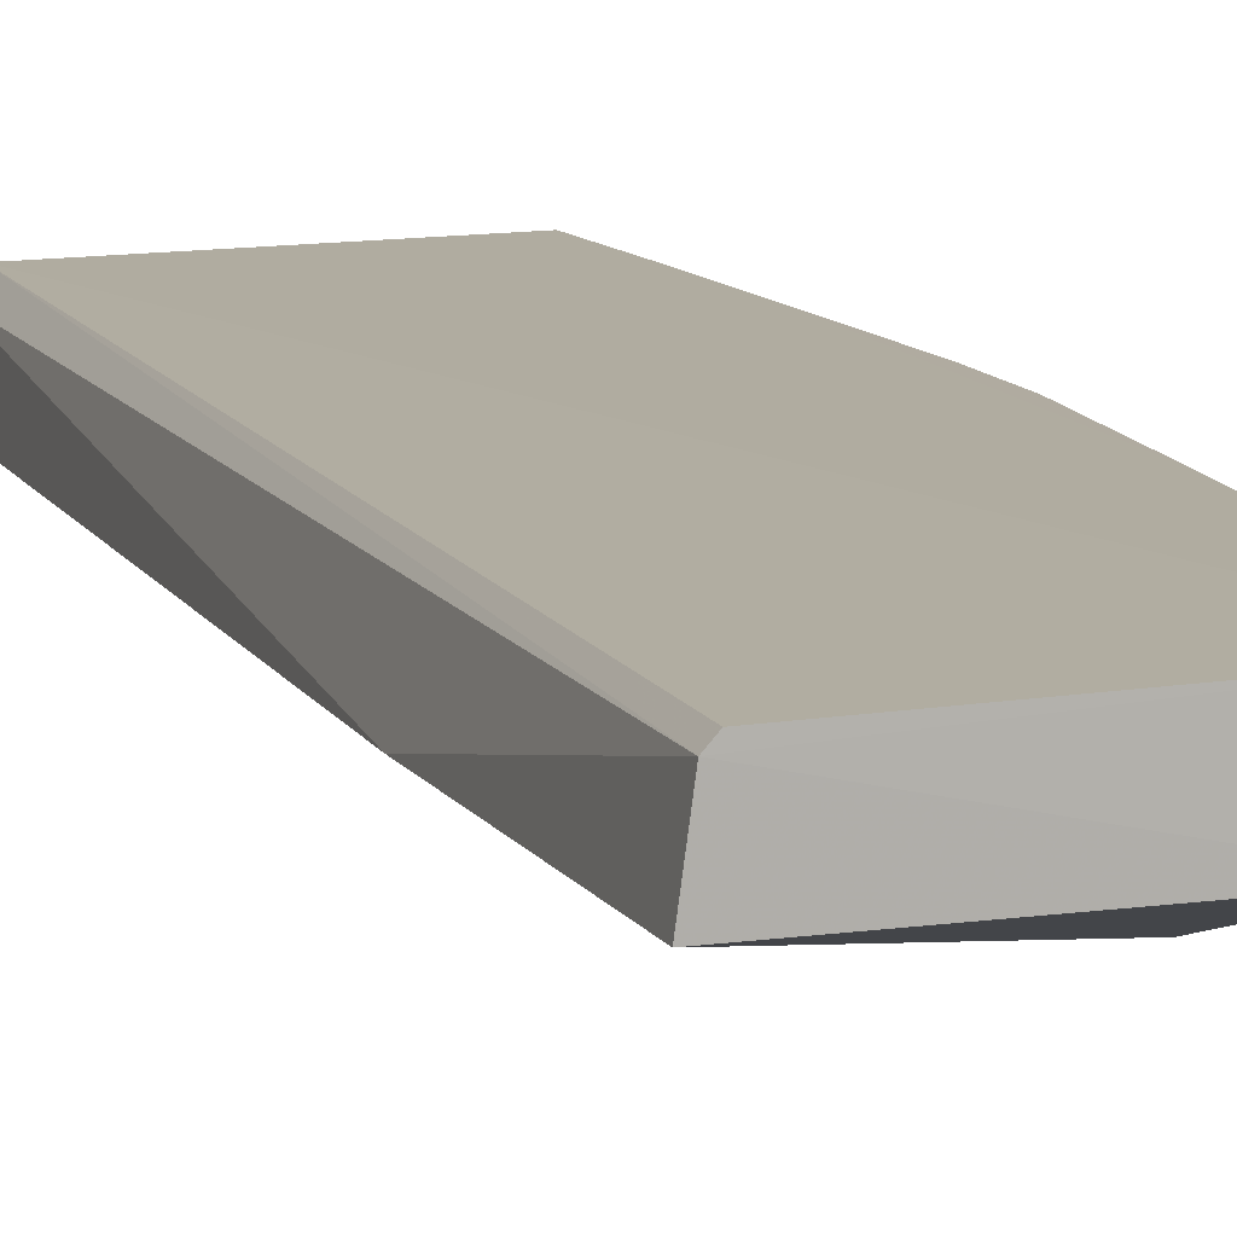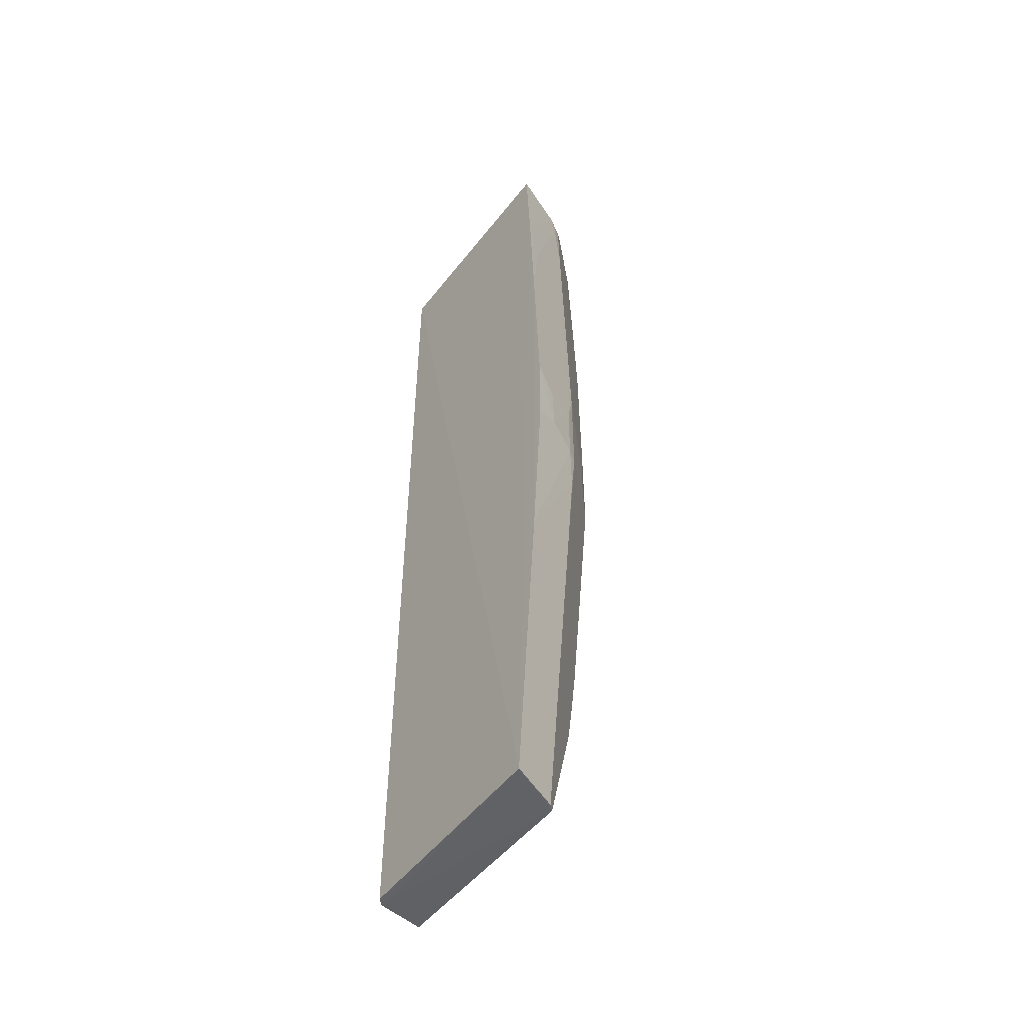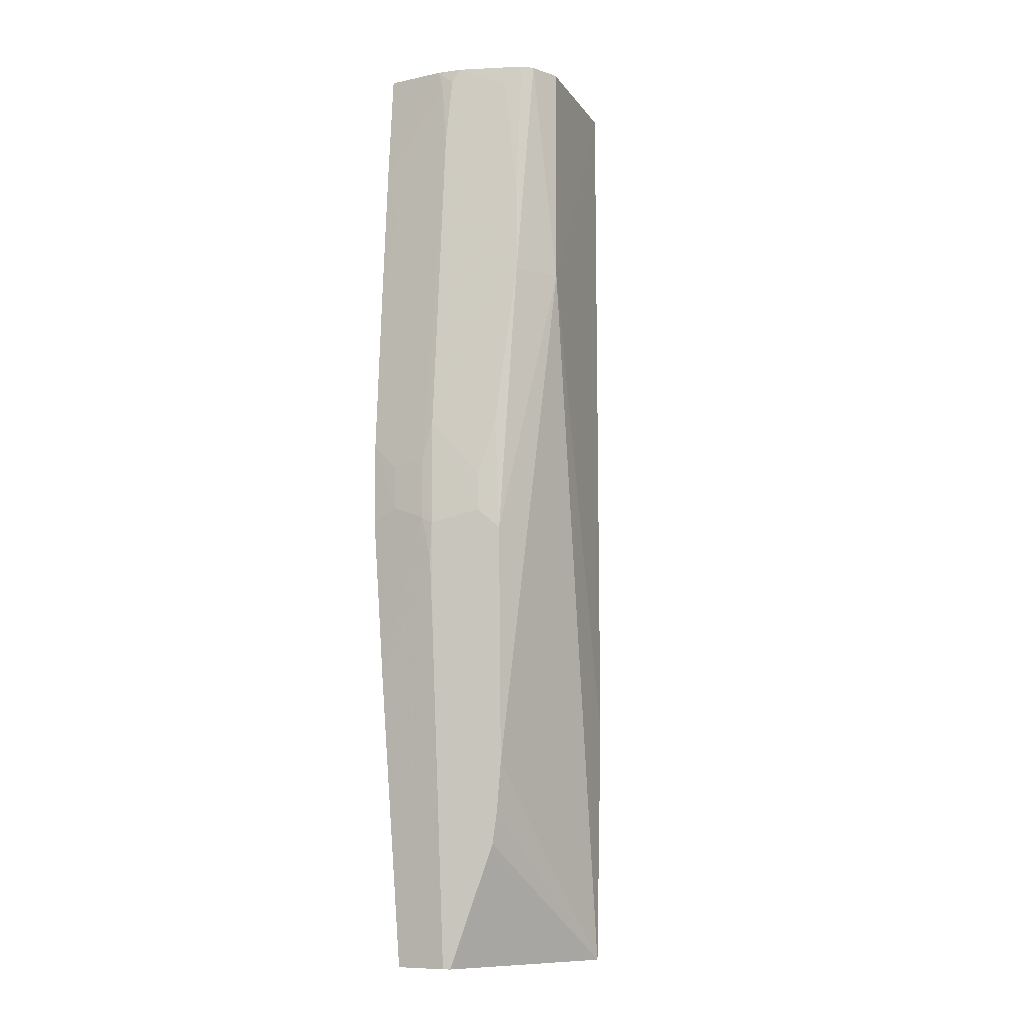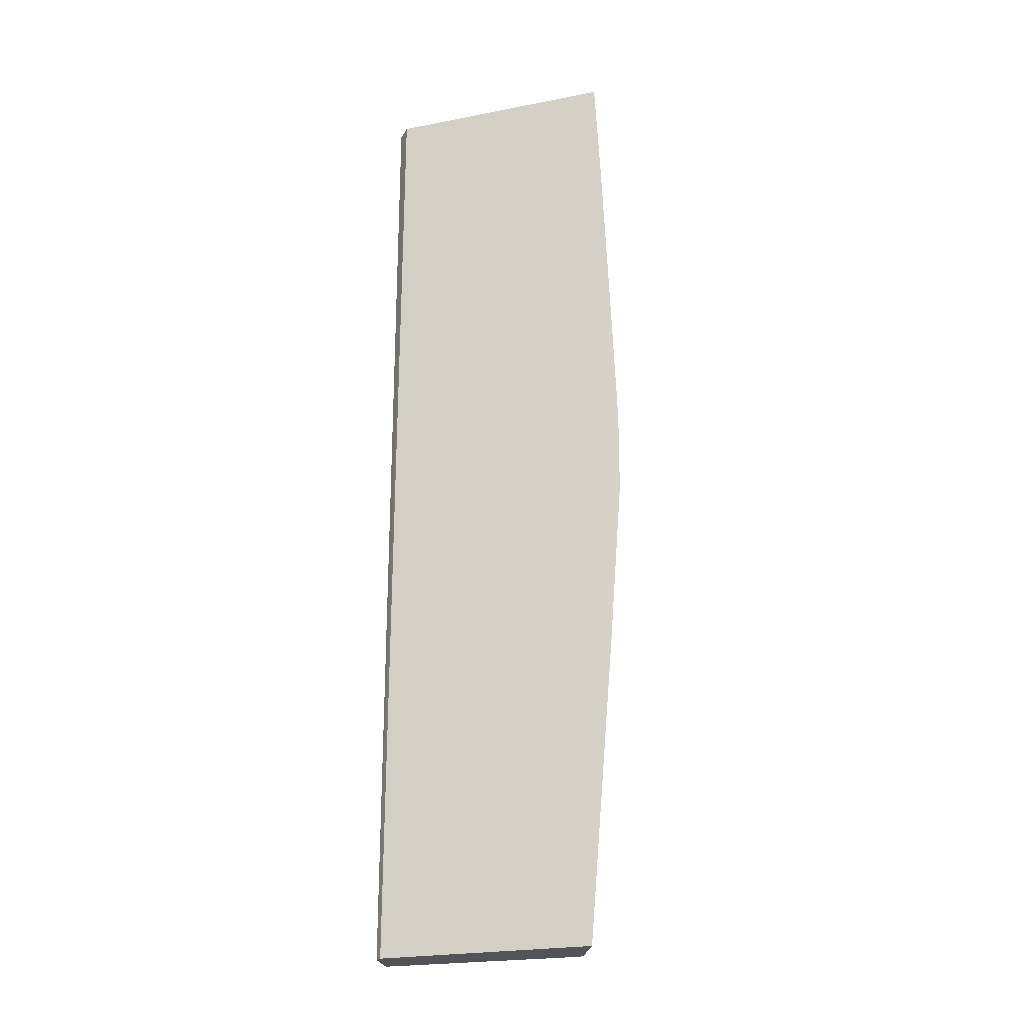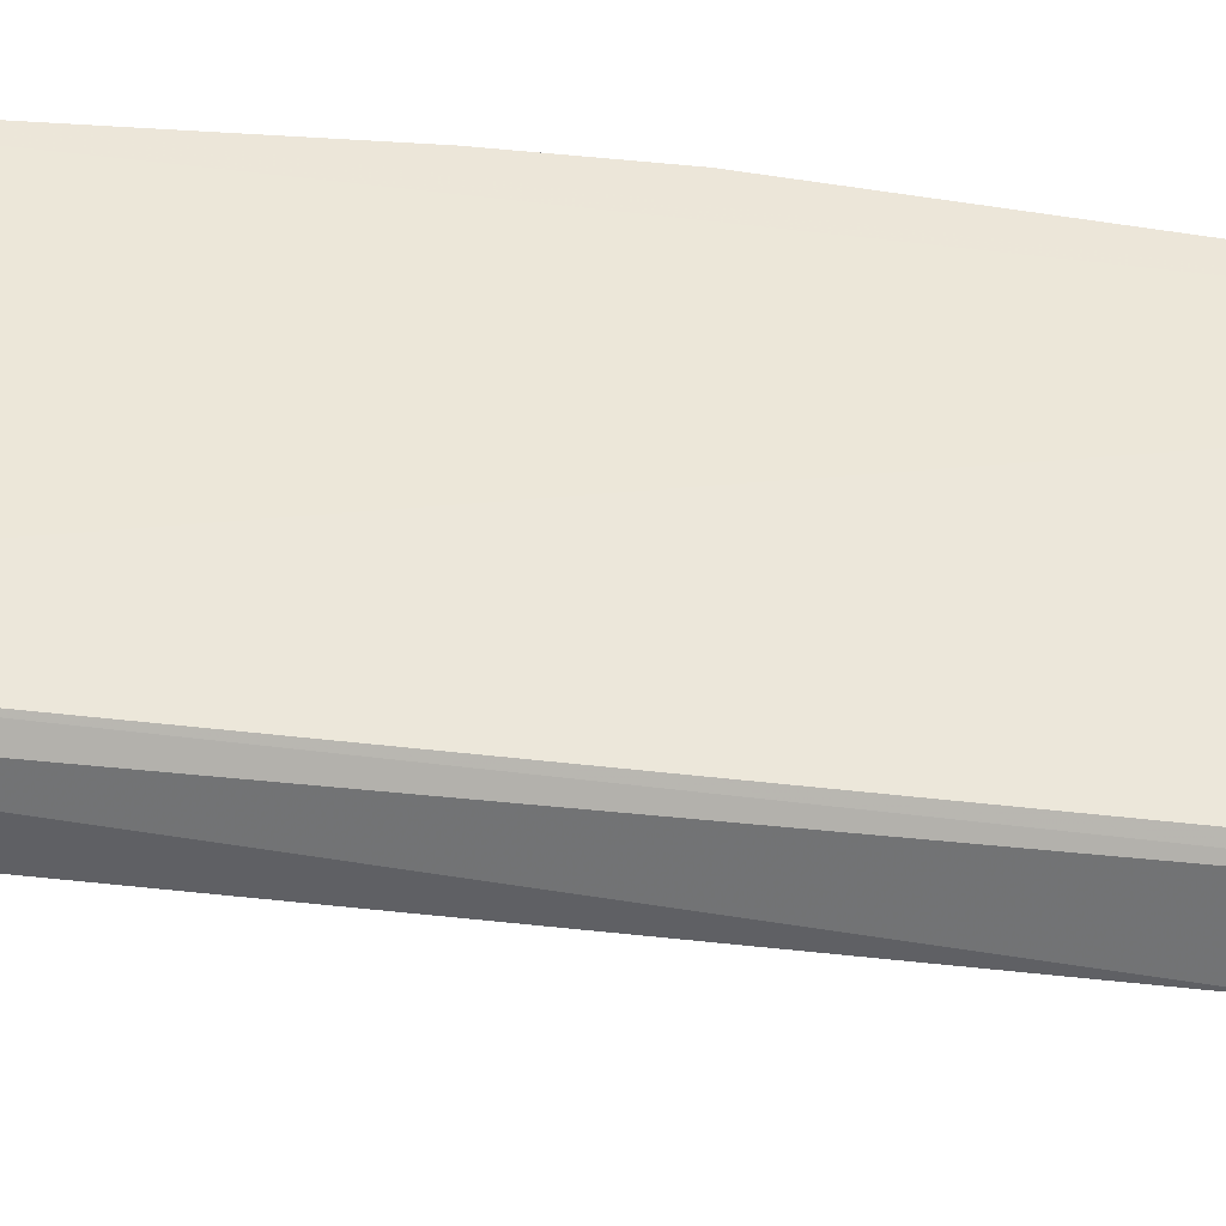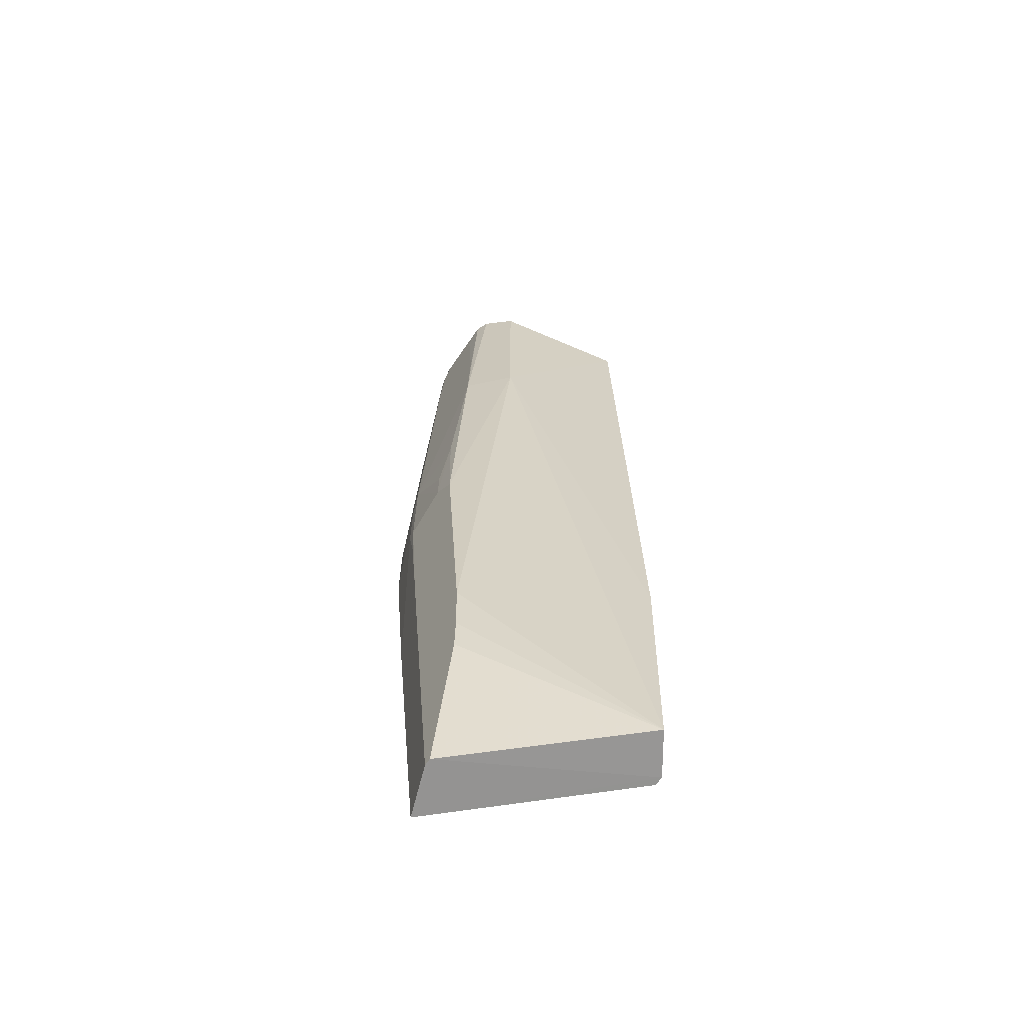
<metadata>
{"format":"obj","ext":"obj","renderer":"f3d","projection":"perspective","resolution":1024,"background":"white","views":[{"elev":9.9,"azim":163.7,"up":"+Y"},{"elev":-50.5,"azim":-128.1,"up":"+Z"},{"elev":-9.2,"azim":-39.3,"up":"+Z"},{"elev":-23.3,"azim":-164.7,"up":"+Z"},{"elev":49.1,"azim":96.8,"up":"+Y"},{"elev":-66.8,"azim":7.1,"up":"+Z"}]}
</metadata>
<code>
v -0.04453 -0.01498 -0.07053
v -0.04297 -0.02081 -0.07057
v -0.04353 -0.01583 -0.1624
v -0.06439 -0.0145 -0.1623
v -0.06627 -0.01453 -0.07004
v -0.06095 -0.02603 -0.119
v -0.0441 -0.01519 -0.1624
v -0.04344 -0.01631 -0.07056
v -0.04296 -0.0202 -0.1623
v -0.06722 -0.01687 -0.1165
v -0.05761 -0.02752 -0.07024
v -0.04231 -0.02022 -0.1385
v -0.05987 -0.02371 -0.1501
v -0.06203 -0.01981 -0.1623
v -0.06801 -0.01449 -0.1178
v -0.06365 -0.02146 -0.07147
v -0.05455 -0.02752 -0.09219
v -0.0654 -0.02052 -0.122
v -0.06803 -0.01449 -0.1099
v -0.0668 -0.01449 -0.1336
v -0.05955 -0.02709 -0.09221
v -0.06307 -0.02207 -0.07011
v -0.05455 -0.02752 -0.07031
v -0.05971 -0.02479 -0.1422
v -0.06251 -0.01926 -0.1623
v -0.06548 -0.02085 -0.1081
v -0.06418 -0.02052 -0.07209
v -0.06599 -0.01992 -0.1178
v -0.06742 -0.01449 -0.09465
v -0.06429 -0.01996 -0.07009
v -0.05879 -0.02694 -0.07021
v -0.05999 -0.02573 -0.07208
v -0.05974 -0.02421 -0.1471
v -0.06549 -0.02086 -0.1184
v -0.06601 -0.01991 -0.1117
v -0.06244 -0.0245 -0.1136
v -0.0642 -0.0211 -0.07818
v -0.06682 -0.01451 -0.08062
v -0.05938 -0.02695 -0.08428
v -0.06486 -0.02033 -0.1293
v -0.06722 -0.01685 -0.1123
v -0.06123 -0.02572 -0.1081
v -0.06244 -0.02452 -0.1171
v -0.06661 -0.01564 -0.08551
f 7 1 3
f 7 3 4
f 7 4 1
f 8 3 1
f 12 8 2
f 12 9 3
f 12 3 8
f 14 4 3
f 14 3 9
f 14 9 13
f 17 9 12
f 17 12 2
f 19 15 10
f 20 15 19
f 21 17 11
f 21 6 17
f 23 17 2
f 23 11 17
f 24 9 17
f 24 17 6
f 24 6 14
f 25 4 14
f 25 20 4
f 28 20 18
f 28 10 15
f 28 15 20
f 29 20 19
f 29 4 20
f 30 16 22
f 30 27 16
f 30 11 23
f 30 23 2
f 30 2 8
f 30 8 1
f 30 1 5
f 31 21 11
f 31 30 22
f 31 11 30
f 32 22 16
f 32 31 22
f 33 13 9
f 33 9 24
f 33 24 14
f 33 14 13
f 34 28 18
f 35 10 28
f 35 34 26
f 35 28 34
f 37 16 27
f 37 26 21
f 37 32 16
f 37 35 26
f 37 27 35
f 38 4 29
f 38 5 1
f 38 1 4
f 38 30 5
f 38 27 30
f 39 21 31
f 39 31 32
f 39 37 21
f 39 32 37
f 40 34 18
f 40 25 14
f 40 18 20
f 40 20 25
f 41 19 10
f 41 10 35
f 42 6 21
f 42 21 26
f 42 26 36
f 43 42 36
f 43 6 42
f 43 34 40
f 43 40 14
f 43 14 6
f 43 36 26
f 43 26 34
f 44 38 29
f 44 27 38
f 44 29 19
f 44 19 41
f 44 41 35
f 44 35 27

</code>
